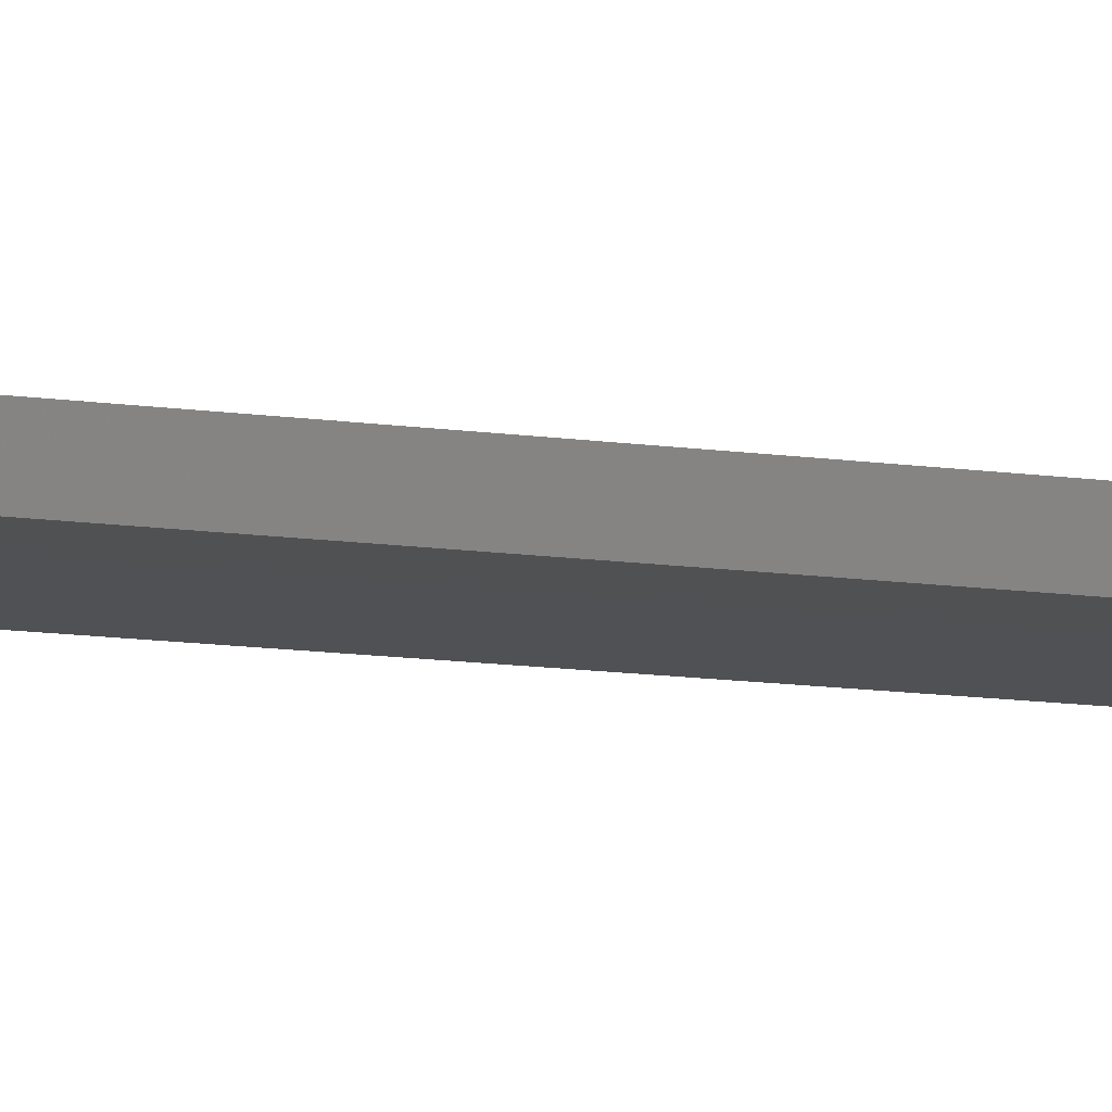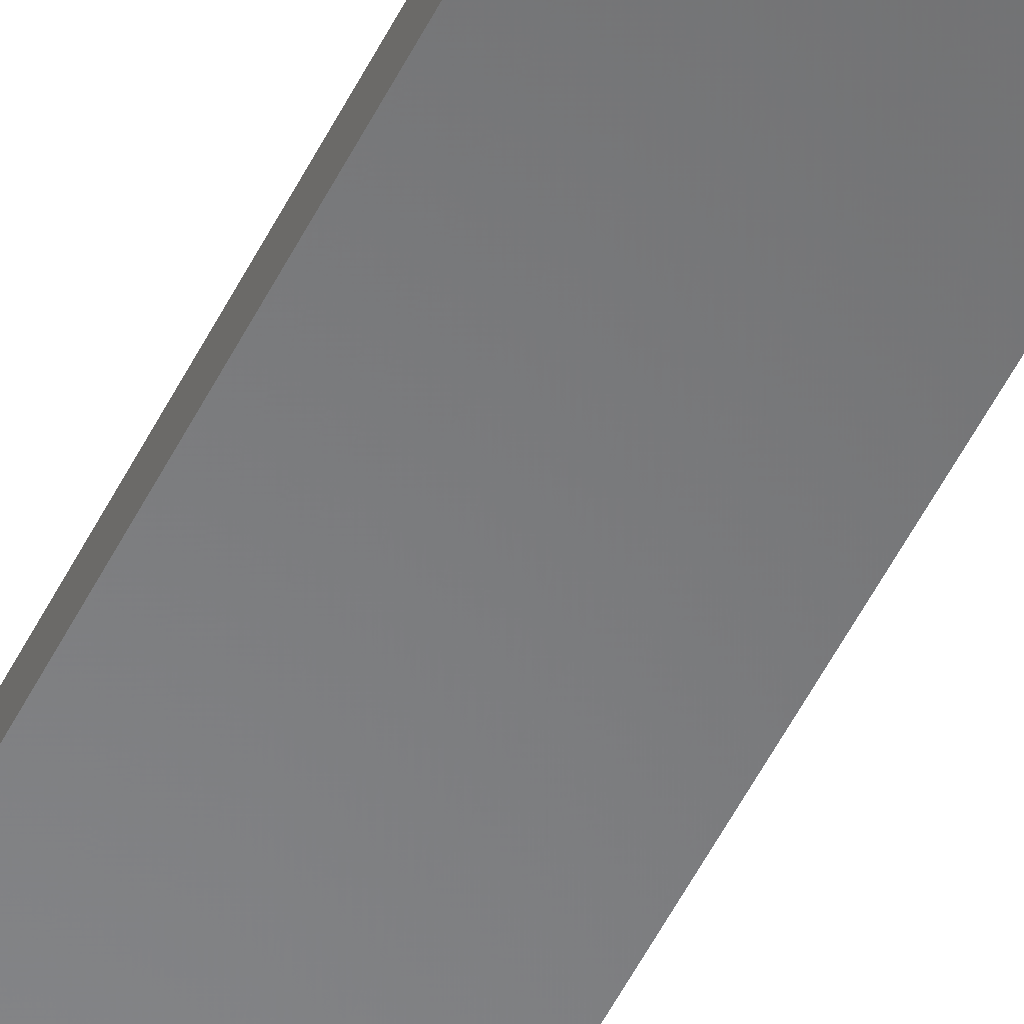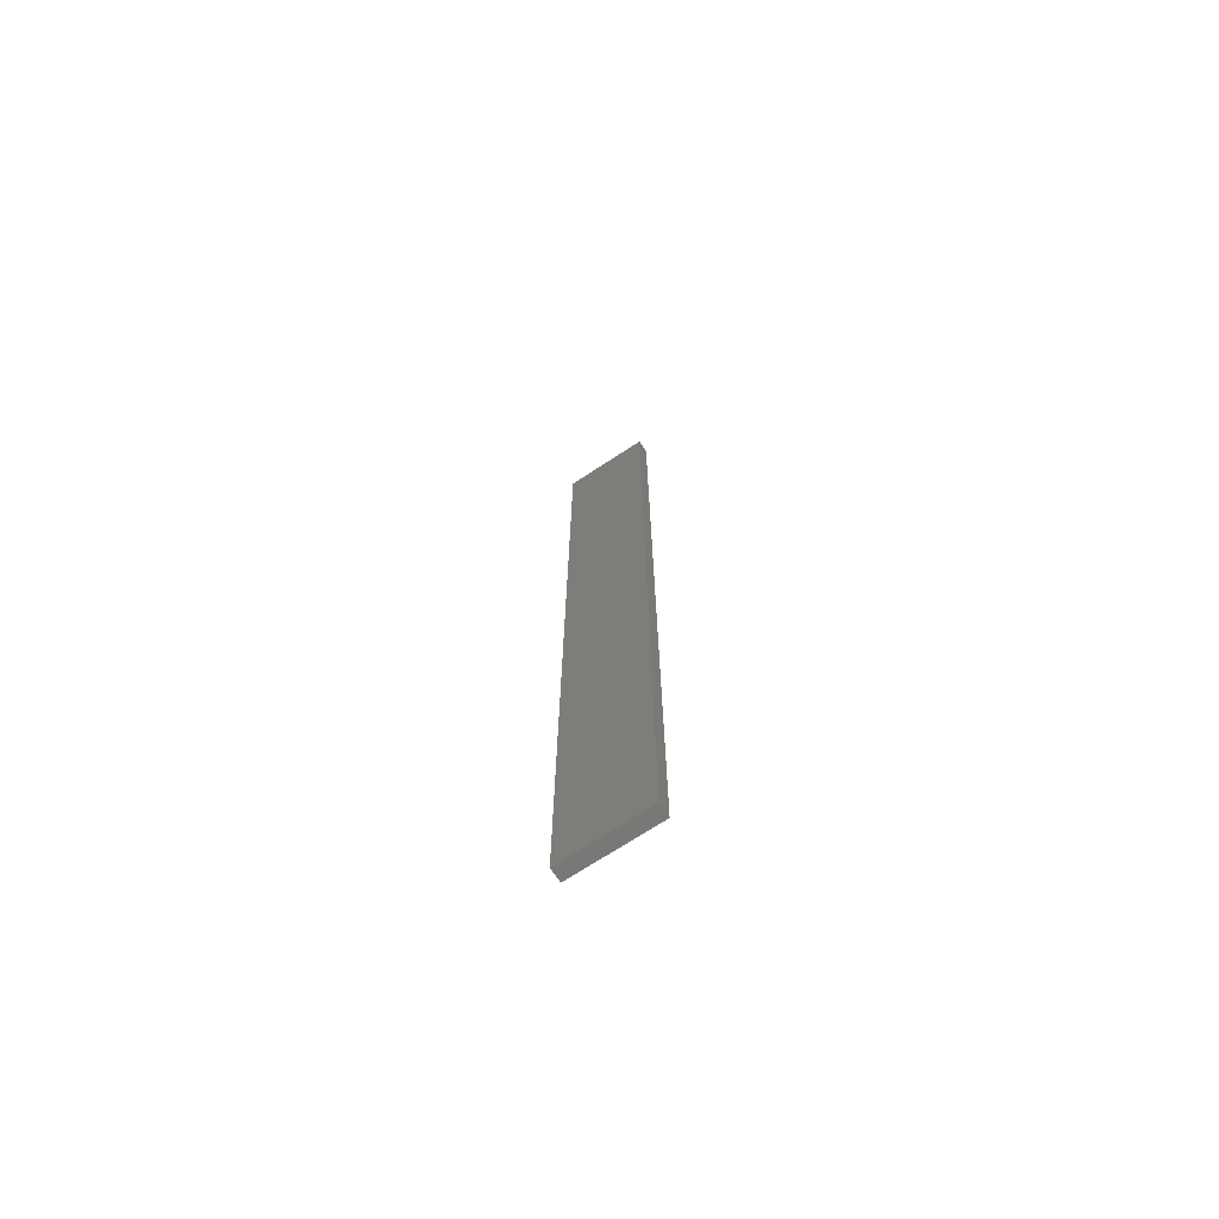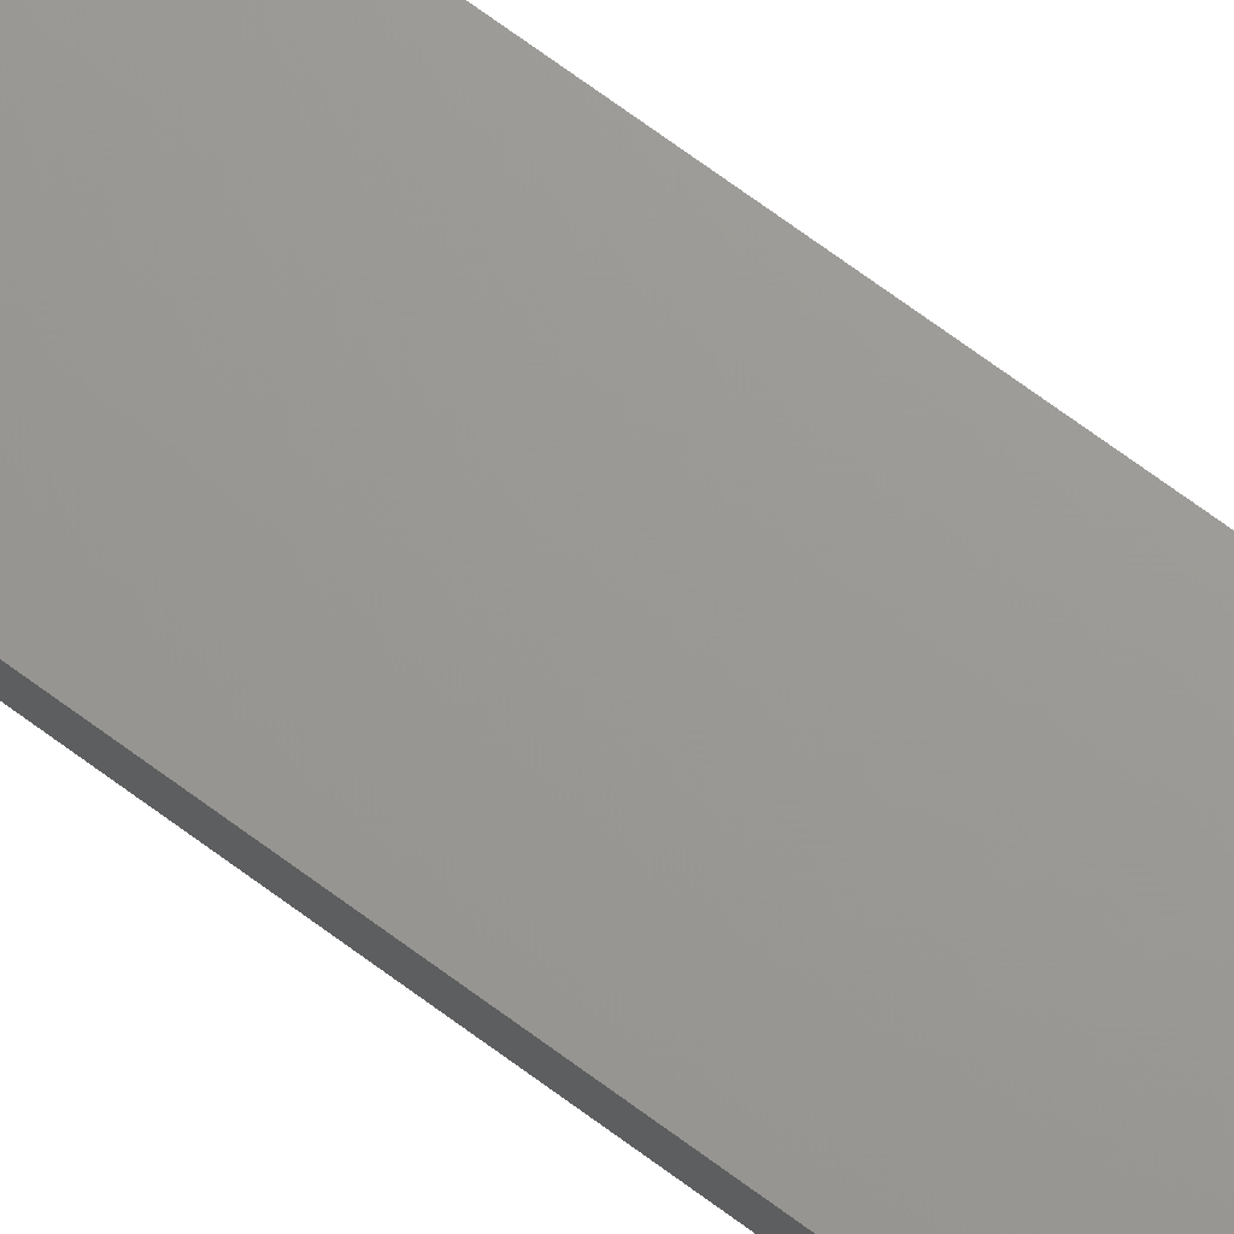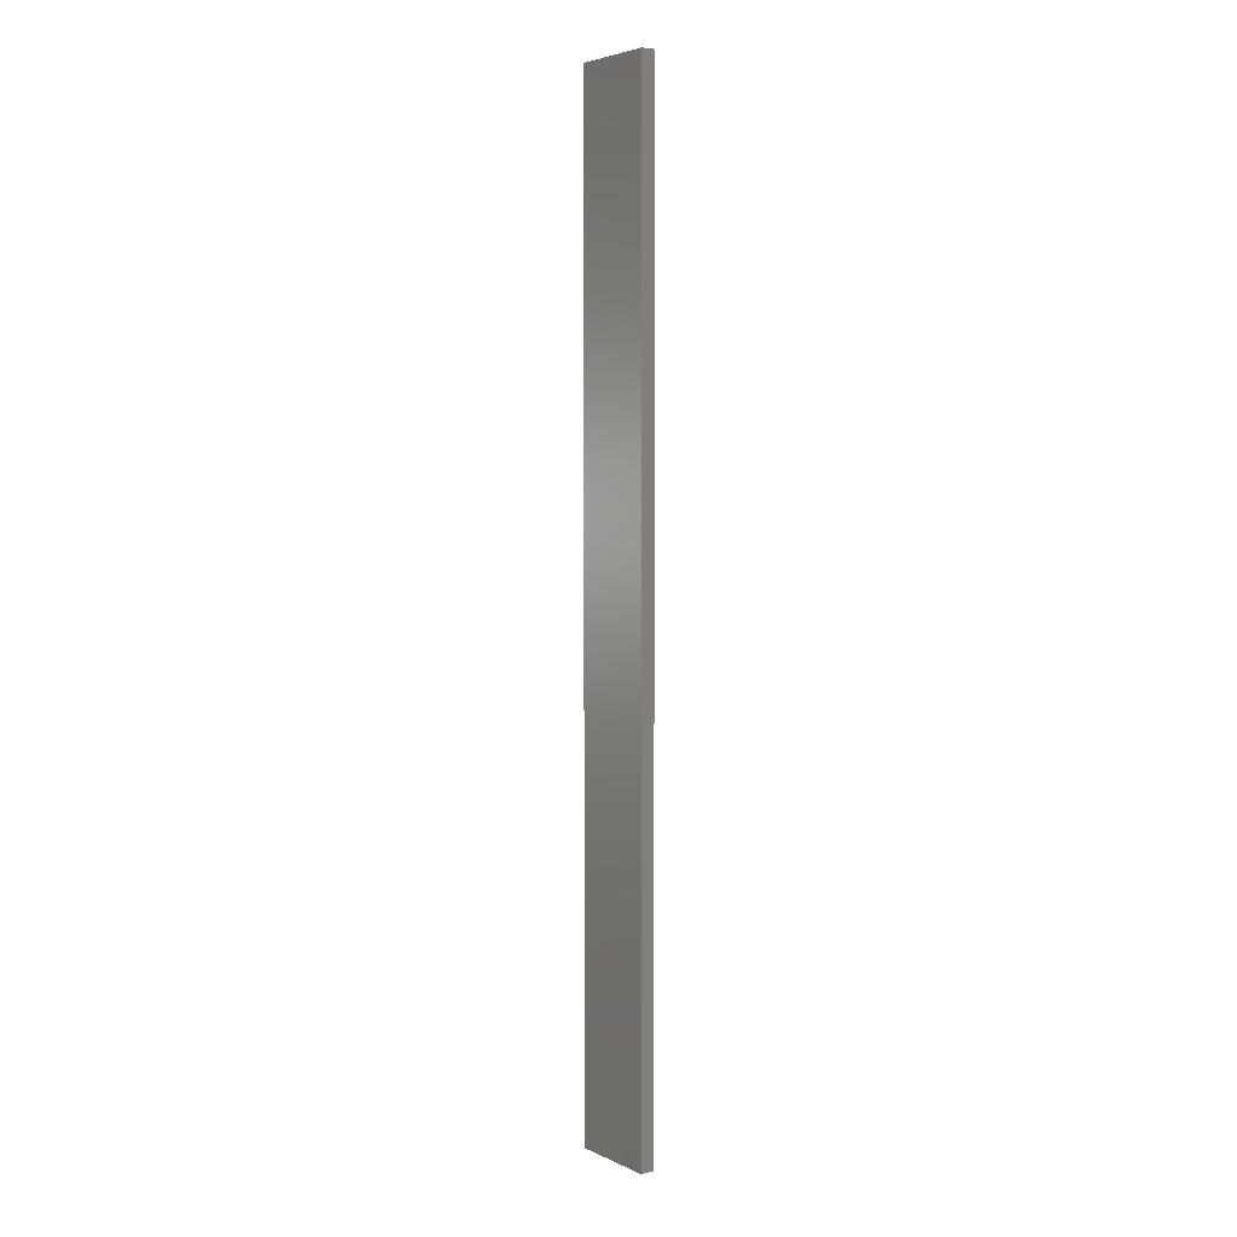
<metadata>
{"format":"stl","ext":"stl","renderer":"f3d","projection":"perspective","resolution":1024,"background":"white","views":[{"elev":-7.4,"azim":60.4,"up":"+Y"},{"elev":-54.6,"azim":153.5,"up":"+Y"},{"elev":-71.1,"azim":-146.6,"up":"+Z"},{"elev":69.5,"azim":-53.3,"up":"+Y"},{"elev":4.3,"azim":54.9,"up":"+Z"}]}
</metadata>
<code>
# stl→obj: 16 verts, 28 faces
v 0.0529 4.35 105.3
v 0.0529 4.35 108.9
v 0.1612 4.35 108.9
v 0.1612 4.35 105.3
v 0.2696 4.351 108.9
v 0.2696 4.351 105.3
v 0.3779 4.351 105.3
v 0.3779 4.351 108.9
v 0.3779 4.301 105.3
v 0.3779 4.301 108.9
v 0.05309 4.3 108.9
v 0.05309 4.3 105.3
v 0.1614 4.3 108.9
v 0.1614 4.3 105.3
v 0.2696 4.301 105.3
v 0.2696 4.301 108.9
f 1 2 3
f 4 3 5
f 4 1 3
f 6 4 5
f 7 5 8
f 7 6 5
f 9 7 8
f 9 8 10
f 11 12 13
f 12 14 13
f 13 15 16
f 14 15 13
f 16 9 10
f 15 9 16
f 12 11 2
f 1 12 2
f 9 15 7
f 15 6 7
f 14 4 15
f 15 4 6
f 12 1 14
f 14 1 4
f 16 10 8
f 5 16 8
f 3 13 16
f 3 16 5
f 2 11 13
f 2 13 3

</code>
